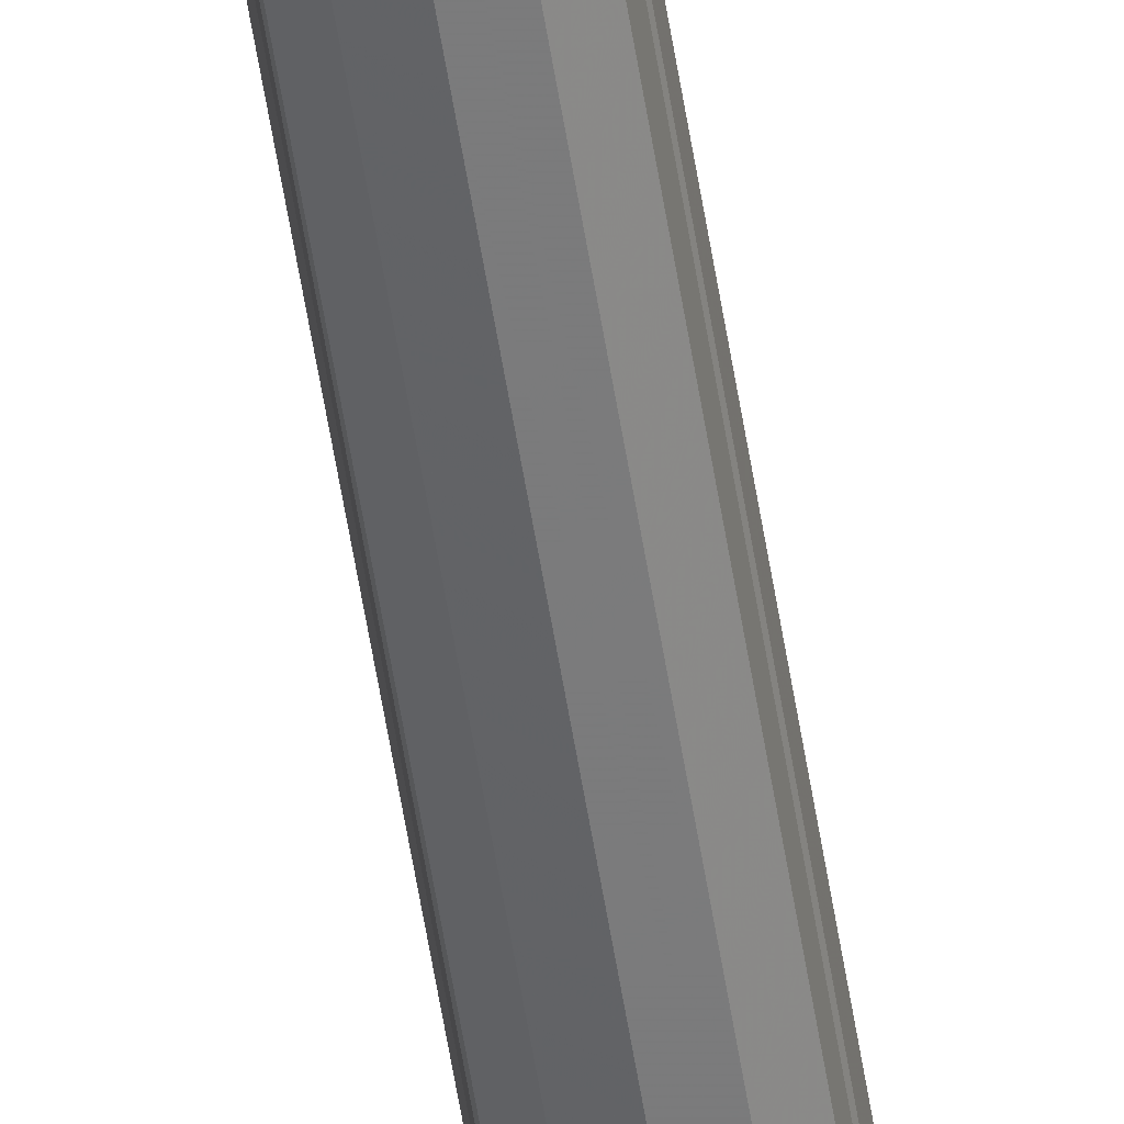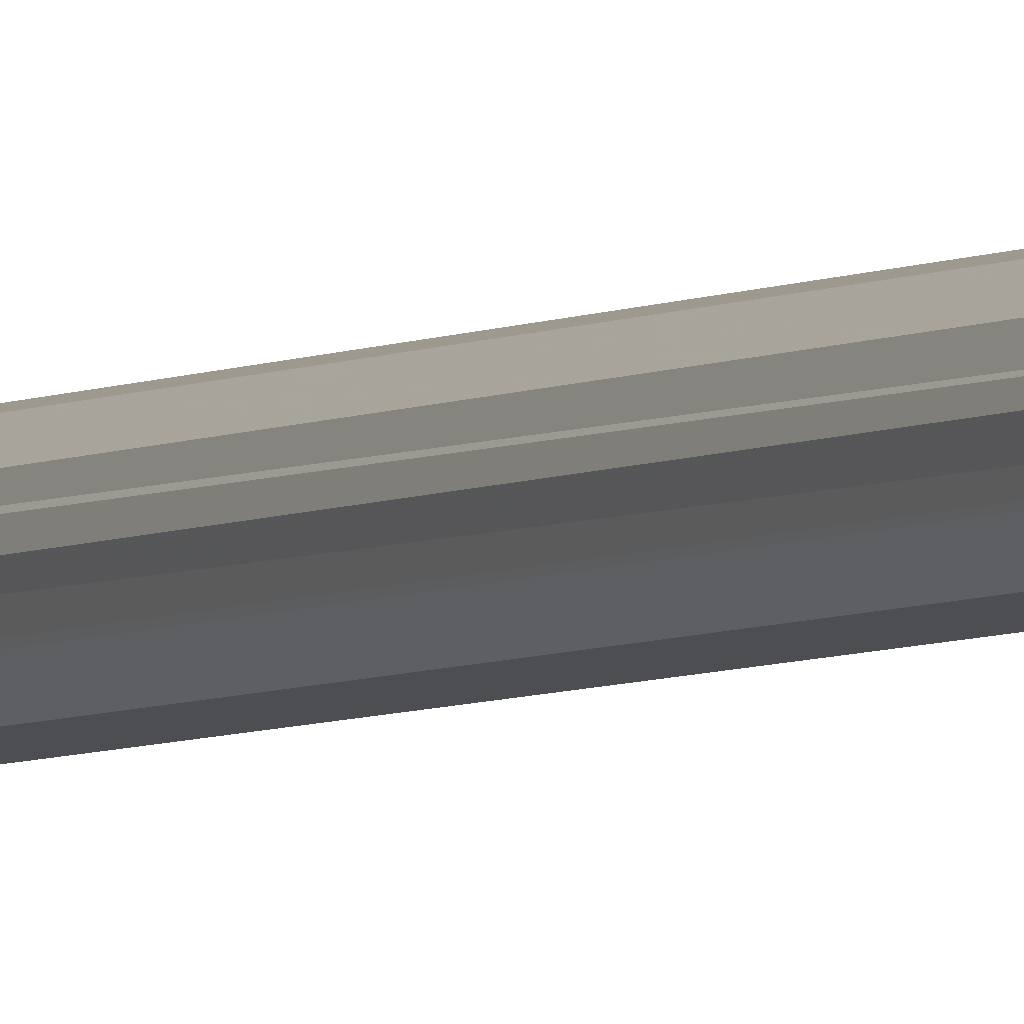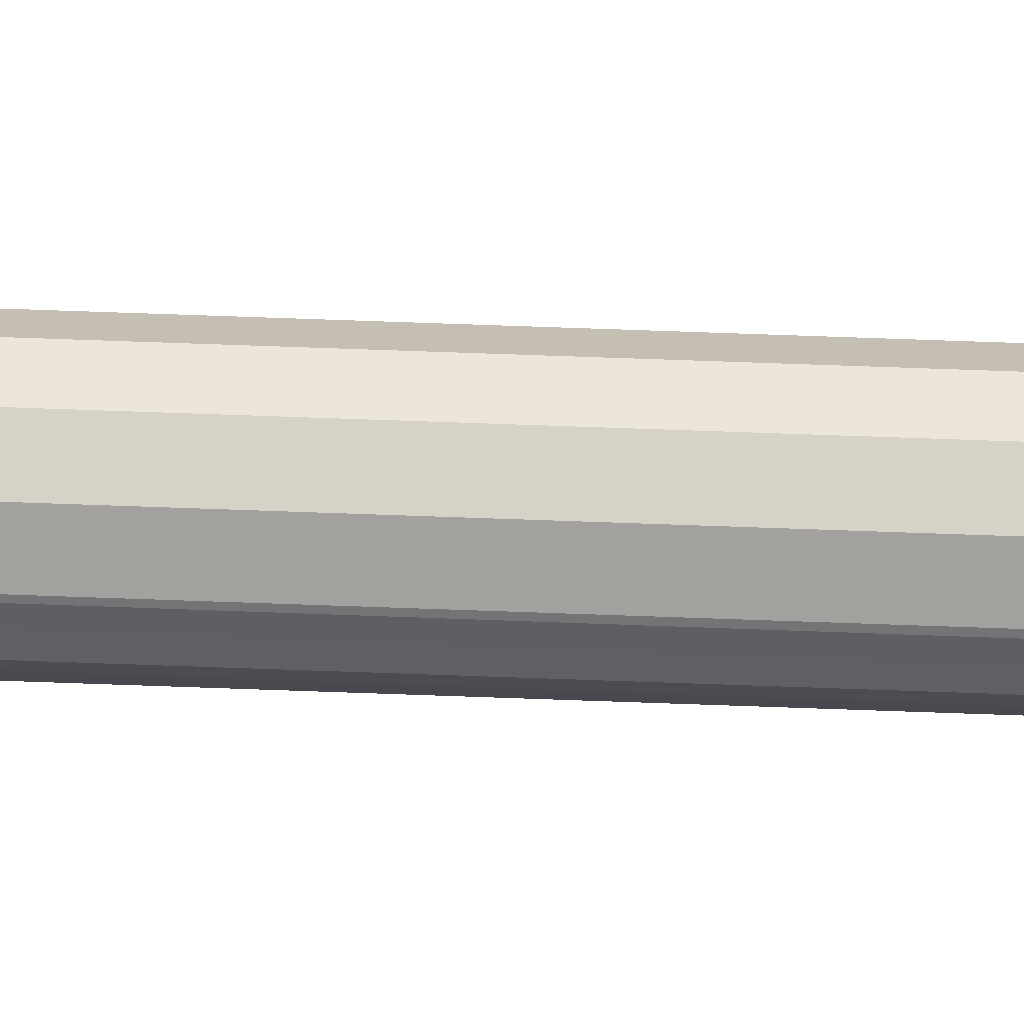
<metadata>
{"format":"obj","ext":"obj","renderer":"f3d","projection":"perspective","resolution":1024,"background":"white","views":[{"elev":-55.8,"azim":-171.1,"up":"+Z"},{"elev":-3.8,"azim":154.7,"up":"+Z"},{"elev":62.1,"azim":-87.8,"up":"+Z"}]}
</metadata>
<code>
o ShapeIndexedFaceSet.015_ShapeIndexedFaceSet.016
v 0.00216 -0.00019 -0.00124
v 0.00125 -0.00019 -0.00216
v 0 -0.00019 -0.0025
v 0.00216 -0.00019 0.00125
v 0.0025 -0.00019 0
v 0.00124 -0.00019 0.00216
v 0 -0.00019 0.0025
v -0.00216 -0.00019 0.00124
v -0.00125 -0.00019 0.00216
v -0.0025 -0.00019 -0
v -0.00216 -0.00019 -0.00125
v -0.00124 -0.00019 -0.00216
v 0.00211 -0.2436 0
v 0.00192 -0.244 0
v 0.00469 -0.254 0
v 0.00111 -0.2448 0
v 0.00432 -0.2546 0
v 0.00047 -0.2451 0
v 0.00371 -0.255 0
v 0.003 -0.2552 0
v 0.00387 -0.255 -0.00089
v 0.0013 -0.2447 -0.00089
v 0.00432 -0.2546 -0.00089
v 0.00192 -0.244 -0.00089
v 0.00469 -0.254 -0.00089
v 0.00211 -0.2436 -0.00089
v -0.00211 -0.2436 -0
v -0.00192 -0.244 -0
v -0.00469 -0.254 -0
v -0.00111 -0.2448 -0
v -0.00432 -0.2546 -0
v -0.00047 -0.2451 -0
v -0.00372 -0.255 -0
v -0.00299 -0.2552 -0
v -0.00387 -0.255 0.0009
v -0.0013 -0.2447 0.0009
v -0.00432 -0.2546 0.0009
v -0.00192 -0.244 0.0009
v -0.00469 -0.254 0.0009
v -0.00211 -0.2436 0.0009
v 0.00229 -0.2372 0.001
v -0.00229 -0.2372 0.001
v 0.0025 -0.2372 0
v -0.0025 -0.2372 -0
v 0.00229 -0.2372 -0.00099
v -0.00229 -0.2372 -0.00099
v 0.00111 -0.2448 0.001
v 0.00229 -0.2452 0.001
v -0 -0.2451 0.001
v -0.00229 -0.2452 0.001
v -0.00111 -0.2448 0.001
v 0.00192 -0.244 0.001
v 0.00222 -0.2429 0.001
v 0.00229 -0.2372 0.001
v 0.00192 -0.2418 0.001
v 0.00111 -0.241 0.001
v -0.00229 -0.2372 0.001
v -0 -0.2407 0.001
v -0.00111 -0.241 0.001
v -0.00192 -0.2418 0.001
v -0.00222 -0.2429 0.001
v -0.00192 -0.244 0.001
v 0.00229 -0.2372 -0.00099
v 0.00216 -0.00019 -0.00124
v 0.0025 -0.2372 0
v 0.0025 -0.00019 0
v 0.00229 -0.2372 0.001
v 0.00216 -0.2452 0.00125
v 0.00229 -0.2452 0.001
v -0.00229 -0.2372 0.001
v -0.00216 -0.00019 0.00124
v -0.0025 -0.2372 -0
v -0.0025 -0.00019 -0
v -0.00229 -0.2372 -0.00099
v -0.00216 -0.2452 -0.00125
v -0.00229 -0.2452 -0.00099
v 0.00216 -0.00019 0.00125
v 0.00124 -0.00019 0.00216
v 0.00124 -0.2452 0.00216
v 0 -0.00019 0.0025
v -0 -0.2452 0.0025
v -0.00125 -0.00019 0.00216
v -0.00125 -0.2452 0.00216
v -0.00216 -0.2452 0.00124
v -0.00229 -0.2452 0.001
v -0.00216 -0.00019 -0.00125
v -0.00124 -0.00019 -0.00216
v -0.00124 -0.2452 -0.00216
v 0 -0.00019 -0.0025
v -0 -0.2452 -0.0025
v 0.00125 -0.00019 -0.00216
v 0.00125 -0.2452 -0.00216
v 0.00216 -0.00019 -0.00124
v 0.00216 -0.2452 -0.00124
v 0.00229 -0.2372 -0.00099
v 0.00229 -0.2452 -0.00099
v 0.00229 -0.2452 -0.00099
v -0.00229 -0.2452 -0.00099
v 0.00216 -0.2452 -0.00124
v -0.00216 -0.2452 -0.00125
v 0.00125 -0.2452 -0.00216
v -0.00124 -0.2452 -0.00216
v -0 -0.2452 -0.0025
v -0.00229 -0.2452 0.001
v 0.00229 -0.2452 0.001
v -0.00216 -0.2452 0.00124
v 0.00216 -0.2452 0.00125
v -0.00125 -0.2452 0.00216
v 0.00124 -0.2452 0.00216
v -0 -0.2452 0.0025
v 0.00192 -0.244 -0.00099
v 0.00111 -0.2448 -0.00099
v 0.00229 -0.2452 -0.00099
v -0 -0.2451 -0.00099
v -0.00229 -0.2452 -0.00099
v -0.00111 -0.2448 -0.00099
v 0.00222 -0.2429 -0.00099
v 0.00229 -0.2372 -0.00099
v 0.00192 -0.2418 -0.00099
v -0.00192 -0.244 -0.00099
v -0.00222 -0.2429 -0.00099
v -0.00229 -0.2372 -0.00099
v -0.00192 -0.2418 -0.00099
v -0.00111 -0.241 -0.00099
v -0 -0.2407 -0.00099
v 0.00111 -0.241 -0.00099
v 0.0013 -0.2447 -0.00089
v 0.00387 -0.255 -0.00089
v 0.00109 -0.2448 -0.00067
v 0.0037 -0.255 -0.00073
v 0.00047 -0.2451 0
v 0.003 -0.2552 0
v 0.00047 -0.2451 0
v -0 -0.2451 -0.00099
v 0.00109 -0.2448 -0.00067
v 0.00111 -0.2448 -0.00099
v 0.0013 -0.2447 -0.00089
v 0.00192 -0.244 0
v 0.00211 -0.2436 0
v 0.00222 -0.2429 0.001
v 0.00192 -0.244 -0.00089
v 0.00192 -0.244 -0.00099
v 0.00211 -0.2436 -0.00089
v 0.00222 -0.2429 -0.00099
v 0.00192 -0.244 0.001
v 0.00111 -0.2448 0.001
v 0.00111 -0.2448 0
v -0.00111 -0.2448 0.001
v -0.00109 -0.2448 0.00067
v -0 -0.2451 0.001
v -0.00047 -0.2451 -0
v -0.00211 -0.2436 -0
v -0.00222 -0.2429 -0.00099
v -0.00192 -0.244 -0
v -0.00192 -0.244 -0.00099
v -0.00111 -0.2448 -0.00099
v -0.00222 -0.2429 0.001
v -0.00211 -0.2436 0.0009
v -0.00192 -0.244 0.001
v -0.00192 -0.244 0.0009
v -0.0013 -0.2447 0.0009
v -0 -0.2451 0.001
v -0.00047 -0.2451 -0
v -0.00111 -0.2448 -0.00099
v -0.00111 -0.2448 -0
v -0.00192 -0.244 -0
v 0.00192 -0.2418 -0.00099
v 0.00192 -0.2418 0.001
v 0.00111 -0.241 -0.00099
v 0.00111 -0.241 0.001
v -0 -0.2407 -0.00099
v -0 -0.2407 0.001
v -0.00111 -0.241 -0.00099
v -0.00111 -0.241 0.001
v -0.00192 -0.2418 -0.00099
v -0.00192 -0.2418 0.001
v -0.00299 -0.2552 -0
v -0.00047 -0.2451 -0
v -0.00371 -0.255 0.00073
v -0.00109 -0.2448 0.00067
v -0.00387 -0.255 0.0009
v -0.0013 -0.2447 0.0009
v 0.00469 -0.254 0
v 0.00469 -0.254 -0.00089
v 0.00211 -0.2436 0
v 0.00211 -0.2436 -0.00089
v 0.0037 -0.255 -0.00073
v 0.00371 -0.255 0
v 0.003 -0.2552 0
v 0.00387 -0.255 -0.00089
v 0.00432 -0.2546 -0.00089
v 0.00432 -0.2546 0
v 0.00469 -0.254 -0.00089
v 0.00469 -0.254 0
v -0.00469 -0.254 -0
v -0.00469 -0.254 0.0009
v -0.00211 -0.2436 -0
v -0.00211 -0.2436 0.0009
v -0.00371 -0.255 0.00073
v -0.00372 -0.255 -0
v -0.00299 -0.2552 -0
v -0.00387 -0.255 0.0009
v -0.00432 -0.2546 0.0009
v -0.00432 -0.2546 -0
v -0.00469 -0.254 0.0009
v -0.00469 -0.254 -0
f 13 14 15
f 16 15 14
f 15 16 17
f 18 17 16
f 17 18 19
f 20 19 18
f 21 22 23
f 24 23 22
f 23 24 25
f 26 25 24
f 127 128 129
f 130 129 128
f 129 130 131
f 132 131 130
f 111 112 113
f 114 113 112
f 113 114 115
f 116 115 114
f 111 113 117
f 118 117 113
f 117 118 119
f 116 120 115
f 121 115 120
f 115 121 122
f 123 122 121
f 123 124 122
f 125 122 124
f 122 125 118
f 126 118 125
f 118 126 119
f 97 98 99
f 100 99 98
f 99 100 101
f 102 101 100
f 101 102 103
f 104 105 106
f 107 106 105
f 106 107 108
f 109 108 107
f 108 109 110
f 47 48 49
f 50 49 48
f 49 50 51
f 47 52 48
f 53 48 52
f 48 53 54
f 53 55 54
f 56 54 55
f 54 56 57
f 58 57 56
f 57 58 59
f 59 60 57
f 61 57 60
f 57 61 50
f 62 50 61
f 50 62 51
f 63 64 65
f 66 65 64
f 65 66 67
f 68 67 66
f 67 68 69
f 70 71 72
f 73 72 71
f 72 73 74
f 75 74 73
f 74 75 76
f 66 77 68
f 78 68 77
f 68 78 79
f 80 79 78
f 79 80 81
f 82 81 80
f 81 82 83
f 71 83 82
f 83 71 84
f 70 84 71
f 84 70 85
f 73 86 75
f 87 75 86
f 75 87 88
f 89 88 87
f 88 89 90
f 91 90 89
f 90 91 92
f 93 92 91
f 92 93 94
f 95 94 93
f 94 95 96
f 35 36 37
f 38 37 36
f 37 38 39
f 40 39 38
f 41 42 43
f 44 43 42
f 43 44 45
f 46 45 44
f 1 2 3
f 4 5 6
f 1 6 5
f 6 1 7
f 7 1 8
f 7 8 9
f 10 8 11
f 1 11 8
f 11 1 12
f 12 1 3
f 27 28 29
f 30 29 28
f 29 30 31
f 32 31 30
f 31 32 33
f 34 33 32
f 199 200 201
f 199 202 203
f 200 199 204
f 199 203 204
f 205 204 203
f 204 205 206
f 187 188 189
f 187 190 191
f 188 187 192
f 187 191 192
f 193 192 191
f 192 193 194
f 195 196 197
f 198 197 196
f 133 134 135
f 136 135 134
f 135 136 137
f 138 139 140
f 137 136 141
f 142 141 136
f 141 142 143
f 144 143 142
f 143 144 139
f 140 145 138
f 146 138 145
f 138 146 147
f 148 149 150
f 151 150 149
f 152 153 154
f 155 154 153
f 154 155 156
f 157 158 159
f 160 159 158
f 159 160 148
f 161 148 160
f 148 161 149
f 147 146 133
f 162 133 146
f 133 162 134
f 163 134 162
f 134 163 164
f 165 164 163
f 164 165 166
f 139 144 140
f 167 140 144
f 140 167 168
f 169 168 167
f 168 169 170
f 171 170 169
f 170 171 172
f 173 172 171
f 172 173 174
f 175 174 173
f 174 175 176
f 153 176 175
f 176 153 157
f 152 157 153
f 157 152 158
f 183 184 185
f 186 185 184
f 177 178 179
f 180 179 178
f 179 180 181
f 182 181 180

</code>
